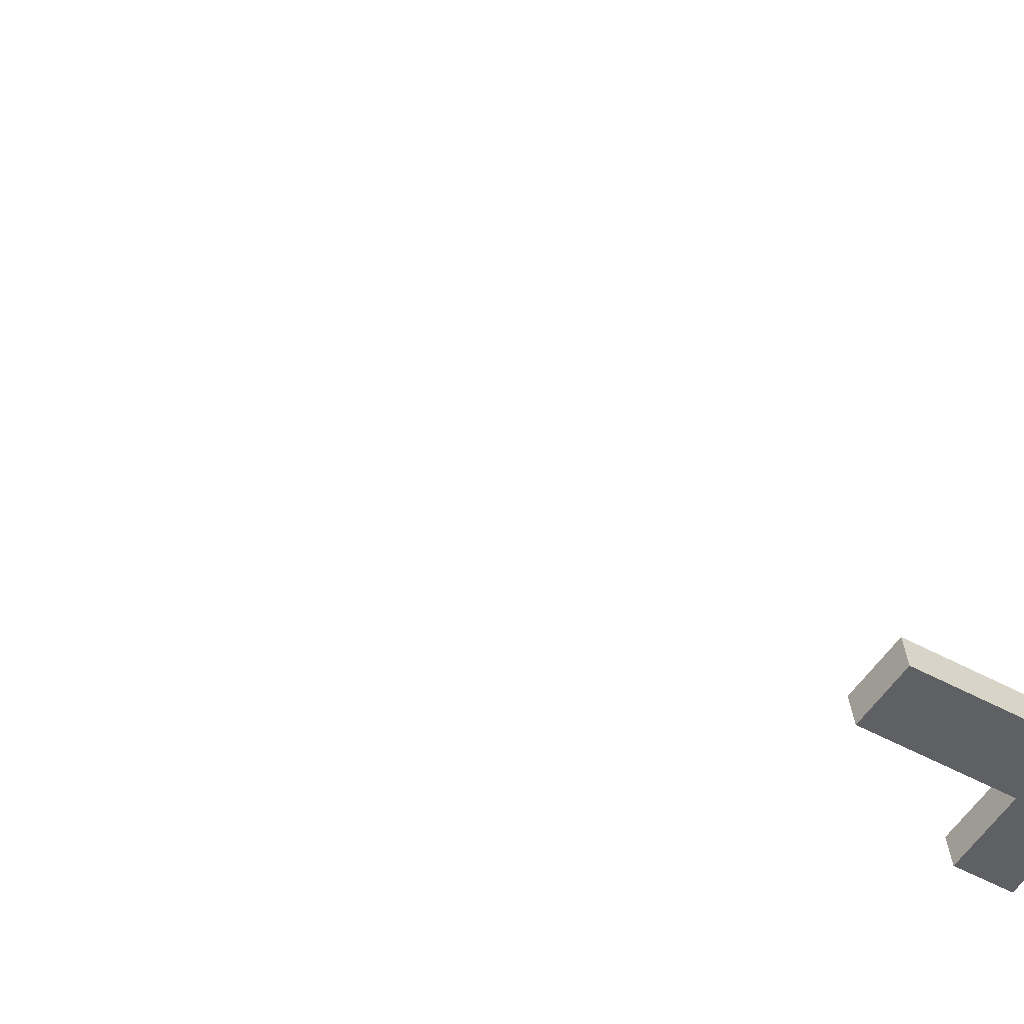
<metadata>
{"format":"obj","ext":"obj","renderer":"f3d","projection":"perspective","resolution":1024,"background":"white","views":[{"elev":-37.5,"azim":-127.2,"up":"+Y"}]}
</metadata>
<code>
g Cylinder05
v -33.01 -15.39 0.1802
v -3.175 -36.29 0.1802
v -4.066 -46.47 3.808
v -42.28 -19.71 3.808
v 29.84 -20.89 0.1802
v 38.21 -26.76 3.808
v 29.84 -20.89 0.1802
v 33.01 15.39 0.1802
v 42.28 19.71 3.808
v 38.21 -26.76 3.808
v 3.175 36.29 0.1802
v 4.066 46.47 3.808
v -29.84 20.89 0.1802
v -38.21 26.76 3.808
f 1 2 3
f 3 4 1
f 2 5 6
f 6 3 2
f 7 8 9
f 9 10 7
f 8 11 12
f 12 9 8
f 11 13 14
f 14 12 11
f 13 1 4
f 4 14 13
g Cylinder04
v -13.08 -18.68 0.1802
v 9.636 -20.66 0.1802
v 12.9 -27.66 6.315
v -17.51 -25 6.315
v 22.71 -1.987 0.1802
v 30.41 -2.66 6.315
v 22.71 -1.987 0.1802
v 13.08 18.68 0.1802
v 17.51 25 6.315
v 30.41 -2.66 6.315
v -9.636 20.66 0.1802
v -12.9 27.66 6.315
v -22.71 1.987 0.1802
v -30.41 2.66 6.315
f 15 16 17
f 17 18 15
f 16 19 20
f 20 17 16
f 21 22 23
f 23 24 21
f 22 25 26
f 26 23 22
f 25 27 28
f 28 26 25
f 27 15 18
f 18 28 27
g Cylinder06
v 38.77 2e-06 0.1704
v 34.93 16.82 0.1704
v 62.12 29.92 1.56
v 68.95 1.5e-05 1.56
v 24.17 30.31 0.1704
v 42.99 53.91 1.56
v 8.627 37.8 0.1704
v 15.34 67.22 1.56
v -8.627 37.8 0.1704
v -15.34 67.22 1.56
v -8.627 37.8 0.1704
v -24.17 30.31 0.1704
v -42.99 53.91 1.56
v -15.34 67.22 1.56
v -34.93 16.82 0.1704
v -62.12 29.92 1.56
v -38.77 -3e-06 0.1704
v -68.95 7e-06 1.56
v -34.93 -16.82 0.1704
v -62.12 -29.92 1.56
v -24.17 -30.31 0.1704
v -42.99 -53.91 1.56
v -8.627 -37.8 0.1704
v -15.34 -67.22 1.56
v 8.627 -37.8 0.1704
v 15.34 -67.22 1.56
v 24.17 -30.31 0.1704
v 42.99 -53.91 1.56
v 34.93 -16.82 0.1704
v 62.12 -29.92 1.56
f 29 30 31
f 31 32 29
f 30 33 34
f 34 31 30
f 33 35 36
f 36 34 33
f 35 37 38
f 38 36 35
f 39 40 41
f 41 42 39
f 40 43 44
f 44 41 40
f 43 45 46
f 46 44 43
f 45 47 48
f 48 46 45
f 47 49 50
f 50 48 47
f 49 51 52
f 52 50 49
f 51 53 54
f 54 52 51
f 53 55 56
f 56 54 53
f 55 57 58
f 58 56 55
f 57 29 32
f 32 58 57
g Cylinder10
v 16.67 3e-06 0.1497
v 15.02 7.232 0.1497
v 26.33 12.68 17.89
v 29.22 8e-06 17.89
v 10.39 13.03 0.1497
v 18.22 22.85 17.89
v 3.709 16.25 0.1497
v 6.503 28.49 17.89
v -3.709 16.25 0.1497
v -6.503 28.49 17.89
v -3.709 16.25 0.1497
v -10.39 13.03 0.1497
v -18.22 22.85 17.89
v -6.503 28.49 17.89
v -15.02 7.232 0.1497
v -26.33 12.68 17.89
v -16.67 -3e-06 0.1497
v -29.22 -3e-06 17.89
v -15.02 -7.232 0.1497
v -26.33 -12.68 17.89
v -10.39 -13.03 0.1497
v -18.22 -22.85 17.89
v -3.709 -16.25 0.1497
v -6.503 -28.49 17.89
v 3.709 -16.25 0.1497
v 6.503 -28.49 17.89
v 10.39 -13.03 0.1497
v 18.22 -22.85 17.89
v 15.02 -7.232 0.1497
v 26.33 -12.68 17.89
f 59 60 61
f 61 62 59
f 60 63 64
f 64 61 60
f 63 65 66
f 66 64 63
f 65 67 68
f 68 66 65
f 69 70 71
f 71 72 69
f 70 73 74
f 74 71 70
f 73 75 76
f 76 74 73
f 75 77 78
f 78 76 75
f 77 79 80
f 80 78 77
f 79 81 82
f 82 80 79
f 81 83 84
f 84 82 81
f 83 85 86
f 86 84 83
f 85 87 88
f 88 86 85
f 87 59 62
f 62 88 87
g Box01
v -7.588 -2.567 795
v 5.125 -5.973 795
v 7.473 -6.603 797.4
v 7.473 -6.603 837.2
v -9.937 -1.938 837.2
v -9.937 -1.938 797.4
v 9.773 1.982 837.2
v 9.773 1.982 797.4
v 7.425 2.611 795
v -7.637 6.647 837.2
v -7.637 6.647 797.4
v -5.288 6.017 795
v -7.588 -2.567 795
v -5.288 6.017 795
v 7.425 2.611 795
v 5.125 -5.973 795
v 9.773 1.982 797.4
v 9.773 1.982 837.2
v 7.473 -6.603 837.2
v 7.473 -6.603 797.4
v 5.125 -5.973 876.6
v 7.425 2.611 876.6
v -5.288 6.017 876.6
v -7.588 -2.567 876.6
v -7.637 6.647 874.2
v -7.637 6.647 853.1
v -9.937 -1.938 853.1
v -9.937 -1.938 874.2
v 7.473 -6.603 853.1
v -9.937 -1.938 853.1
v -7.637 6.647 853.1
v 9.773 1.982 853.1
v 30.16 -3.481 850.6
v 27.86 -12.07 850.6
v 27.86 -12.07 839.7
v 30.16 -3.481 839.7
v -7.637 6.647 797.4
v -9.937 -1.938 797.4
v -9.937 -1.938 837.2
v -7.637 6.647 837.2
v -27.86 12.07 839.7
v -30.16 3.481 839.7
v -30.16 3.481 850.6
v -27.86 12.07 850.6
v 7.473 -6.603 874.2
v 5.125 -5.973 876.6
v -7.588 -2.567 876.6
v -9.937 -1.938 874.2
v -7.637 6.647 874.2
v -5.288 6.017 876.6
v 7.425 2.611 876.6
v 9.773 1.982 874.2
v 9.773 1.982 874.2
v 7.473 -6.603 874.2
v 7.473 -6.603 853.1
v 9.773 1.982 853.1
v 7.473 -6.603 837.2
v 25.51 -11.44 837.2
v 27.86 -12.07 839.7
v 7.473 -6.603 853.1
v 27.86 -12.07 850.6
v 25.51 -11.44 853.1
v 7.473 -6.603 837.2
v 9.773 1.982 837.2
v 27.81 -2.852 837.2
v 25.51 -11.44 837.2
v 9.773 1.982 853.1
v 27.81 -2.852 853.1
v 30.16 -3.481 850.6
v 30.16 -3.481 839.7
v 27.81 -2.852 837.2
v 9.773 1.982 853.1
v 7.473 -6.603 853.1
v 25.51 -11.44 853.1
v 27.81 -2.852 853.1
v -7.637 6.647 837.2
v -25.51 11.44 837.2
v -27.86 12.07 839.7
v -7.637 6.647 853.1
v -27.86 12.07 850.6
v -25.51 11.44 853.1
v -7.637 6.647 837.2
v -9.937 -1.938 837.2
v -27.81 2.852 837.2
v -25.51 11.44 837.2
v -9.937 -1.938 853.1
v -27.81 2.852 853.1
v -30.16 3.481 850.6
v -30.16 3.481 839.7
v -27.81 2.852 837.2
v -9.937 -1.938 853.1
v -7.637 6.647 853.1
v -25.51 11.44 853.1
v -27.81 2.852 853.1
v -3.175 -1.374 820.5
v -0.8737 -1.78 819.9
v -20.64 3.549 840.7
v -20.58 3.332 838.9
v -19.87 7 840.6
v -0.1088 1.672 819.8
v -2.12 3.088 820.4
v -19.52 7.794 838.7
v -2.12 3.088 820.4
v -3.175 -1.374 820.5
v -20.58 3.332 838.9
v -19.52 7.794 838.7
v -0.1088 1.672 819.8
v -19.87 7 840.6
v -20.64 3.549 840.7
v -0.8737 -1.78 819.9
v 2.062 -2.778 820.5
v 19.49 -7.403 838.9
v 19.65 -7.245 840.7
v -0.1331 -1.978 819.9
v 20.71 -3.874 840.6
v 20.8 -3.011 838.7
v 3.38 1.615 820.4
v 0.93 1.393 819.8
v 3.38 1.615 820.4
v 20.8 -3.011 838.7
v 19.49 -7.403 838.9
v 2.062 -2.778 820.5
v 0.93 1.393 819.8
v -0.1331 -1.978 819.9
v 19.65 -7.245 840.7
v 20.71 -3.874 840.6
v 2.062 -2.778 870.1
v -0.1331 -1.978 870.7
v 19.65 -7.245 849.9
v 19.49 -7.403 851.8
v 20.71 -3.874 850
v 0.93 1.393 870.8
v 3.38 1.615 870.2
v 20.8 -3.011 851.9
v 3.38 1.615 870.2
v 2.062 -2.778 870.1
v 19.49 -7.403 851.8
v 20.8 -3.011 851.9
v 0.93 1.393 870.8
v 20.71 -3.874 850
v 19.65 -7.245 849.9
v -0.1331 -1.978 870.7
v -3.175 -1.374 870.1
v -20.58 3.332 851.8
v -20.64 3.549 849.9
v -0.8737 -1.78 870.7
v -19.87 7 850
v -19.52 7.794 851.9
v -2.12 3.088 870.2
v -0.1088 1.672 870.8
v -2.12 3.088 870.2
v -19.52 7.794 851.9
v -20.58 3.332 851.8
v -3.175 -1.374 870.1
v -0.1088 1.672 870.8
v -0.8737 -1.78 870.7
v -20.64 3.549 849.9
v -19.87 7 850
v -7.588 -2.567 795
v -9.937 -1.938 797.4
v -7.637 6.647 797.4
v -5.288 6.017 795
v 7.425 2.611 795
v 9.773 1.982 797.4
v 7.473 -6.603 797.4
v 5.125 -5.973 795
v 9.773 1.982 874.2
v 7.425 2.611 876.6
v 5.125 -5.973 876.6
v 7.473 -6.603 874.2
v -5.288 6.017 876.6
v -7.637 6.647 874.2
v -9.937 -1.938 874.2
v -7.588 -2.567 876.6
v 27.86 -12.07 839.7
v 25.51 -11.44 837.2
v 27.81 -2.852 837.2
v 30.16 -3.481 839.7
v 30.16 -3.481 850.6
v 27.81 -2.852 853.1
v 25.51 -11.44 853.1
v 27.86 -12.07 850.6
v -27.86 12.07 839.7
v -25.51 11.44 837.2
v -27.81 2.852 837.2
v -30.16 3.481 839.7
v -30.16 3.481 850.6
v -27.81 2.852 853.1
v -25.51 11.44 853.1
v -27.86 12.07 850.6
f 89 90 91
f 91 92 93
f 89 91 93
f 94 89 93
f 95 96 97
f 98 95 97
f 99 98 97
f 100 99 97
f 101 102 103
f 103 104 101
f 105 106 107
f 107 108 105
f 109 110 111
f 111 112 109
f 113 114 115
f 115 116 113
f 117 118 93
f 93 92 117
f 119 120 95
f 95 98 119
f 121 122 123
f 123 124 121
f 125 126 127
f 127 128 125
f 129 130 131
f 131 132 129
f 117 133 134
f 134 135 136
f 134 136 118
f 117 134 118
f 119 137 138
f 138 139 140
f 138 140 120
f 119 138 120
f 141 142 143
f 143 144 141
f 145 146 147
f 148 145 147
f 147 149 150
f 148 147 150
f 151 152 153
f 153 154 151
f 155 156 157
f 95 155 157
f 157 158 159
f 95 157 159
f 160 161 162
f 162 163 160
f 164 165 166
f 167 164 166
f 166 168 169
f 167 166 169
f 170 171 172
f 172 173 170
f 174 175 176
f 93 174 176
f 176 177 178
f 93 176 178
f 179 180 181
f 181 182 179
f 183 184 185
f 185 186 183
f 187 188 189
f 189 190 187
f 191 192 193
f 193 194 191
f 195 196 197
f 197 198 195
f 199 200 201
f 201 202 199
f 203 204 205
f 205 206 203
f 207 208 209
f 209 210 207
f 211 212 213
f 213 214 211
f 215 216 217
f 217 218 215
f 219 220 221
f 221 222 219
f 223 224 225
f 225 226 223
f 227 228 229
f 229 230 227
f 231 232 233
f 233 234 231
f 235 236 237
f 237 238 235
f 239 240 241
f 241 242 239
f 243 244 245
f 245 246 243
f 247 248 249
f 249 250 247
f 251 252 253
f 253 254 251
f 255 256 257
f 257 258 255
f 259 260 261
f 261 262 259
f 263 264 265
f 265 266 263
f 267 268 269
f 269 270 267
f 271 272 273
f 273 274 271
f 275 276 277
f 277 278 275
g Plane01
v 33.61 -0.000184 633.3
v -33.61 -0.000137 633.3
v 33.61 -0.000155 633.3
v -33.61 -0.000108 633.3
v 33.61 -0.000126 633.3
v -33.61 -7.9e-05 633.3
v 33.61 -9.6e-05 633.3
v -33.61 -5e-05 633.3
v 33.61 -6.7e-05 633.3
v -33.61 -2e-05 633.3
v 33.61 -3.8e-05 633.3
v -33.61 9e-06 633.3
v 33.61 -9e-06 633.2
v -33.61 3.8e-05 633.2
v 33.61 2.1e-05 633.2
v -33.61 6.7e-05 633.2
v 33.61 5e-05 633.2
v -33.61 9.7e-05 633.2
v 33.61 7.9e-05 633.2
v -33.61 0.000126 633.2
v 33.61 0.000108 633.2
v -33.61 0.000155 633.2
f 279 280 281
f 282 281 280
f 281 282 283
f 284 283 282
f 283 284 285
f 286 285 284
f 285 286 287
f 288 287 286
f 287 288 289
f 290 289 288
f 289 290 291
f 292 291 290
f 291 292 293
f 294 293 292
f 293 294 295
f 296 295 294
f 295 296 297
f 298 297 296
f 297 298 299
f 300 299 298
g Plane03
v -0.001511 -33.61 633.3
v -0.001453 33.61 633.3
v -0.001484 -33.61 633.3
v -0.001426 33.61 633.3
v -0.001456 -33.61 633.3
v -0.001399 33.61 633.3
v -0.001429 -33.61 633.3
v -0.001371 33.61 633.3
v -0.001402 -33.61 633.3
v -0.001344 33.61 633.3
v -0.001375 -33.61 633.3
v -0.001317 33.61 633.3
v -0.001348 -33.61 633.2
v -0.00129 33.61 633.2
v -0.00132 -33.61 633.2
v -0.001263 33.61 633.2
v -0.001293 -33.61 633.2
v -0.001235 33.61 633.2
v -0.001266 -33.61 633.2
v -0.001208 33.61 633.2
v -0.001239 -33.61 633.2
v -0.001181 33.61 633.2
f 301 302 303
f 304 303 302
f 303 304 305
f 306 305 304
f 305 306 307
f 308 307 306
f 307 308 309
f 310 309 308
f 309 310 311
f 312 311 310
f 311 312 313
f 314 313 312
f 313 314 315
f 316 315 314
f 315 316 317
f 318 317 316
f 317 318 319
f 320 319 318
f 319 320 321
f 322 321 320
g Box02
v 7.473 -6.603 531.5
v 7.473 -6.603 573.7
v -9.937 -1.938 573.7
v -9.937 -1.938 531.5
v -7.637 6.647 573.7
v 9.773 1.982 573.7
v 9.773 1.981 531.5
v -7.637 6.647 531.5
v -9.937 -1.938 531.5
v -7.637 6.647 531.5
v 9.773 1.981 531.5
v 7.473 -6.603 531.5
v 9.773 1.981 531.5
v 9.773 1.982 573.7
v 7.473 -6.603 573.7
v 7.473 -6.603 531.5
v 7.473 -6.603 613.1
v 9.773 1.982 613.1
v -7.637 6.647 613.1
v -9.937 -1.938 613.1
v -7.637 6.647 613.1
v -7.637 6.647 589.6
v -9.937 -1.938 589.6
v -9.937 -1.938 613.1
v 7.473 -6.603 589.6
v -9.937 -1.938 589.6
v -7.637 6.647 589.6
v 9.773 1.982 589.6
v 30.16 -3.481 589.6
v 27.86 -12.07 589.6
v 27.86 -12.07 573.7
v 30.16 -3.481 573.7
v -7.637 6.647 531.5
v -9.937 -1.938 531.5
v -9.937 -1.938 573.7
v -7.637 6.647 573.7
v -27.86 12.07 573.7
v -30.16 3.481 573.7
v -30.16 3.481 589.6
v -27.86 12.07 589.6
v 7.473 -6.603 613.1
v -9.937 -1.938 613.1
v -7.637 6.647 613.1
v 9.773 1.982 613.1
v 9.773 1.982 613.1
v 7.473 -6.603 613.1
v 7.473 -6.603 589.6
v 9.773 1.982 589.6
v 7.473 -6.603 589.6
v 7.473 -6.603 573.7
v 27.86 -12.07 573.7
v 27.86 -12.07 589.6
v 7.473 -6.603 573.7
v 9.773 1.982 573.7
v 30.16 -3.481 573.7
v 27.86 -12.07 573.7
v 9.773 1.982 589.6
v 30.16 -3.481 589.6
v 30.16 -3.481 573.7
v 9.773 1.982 589.6
v 7.473 -6.603 589.6
v 27.86 -12.07 589.6
v 30.16 -3.481 589.6
v -7.637 6.647 589.6
v -7.637 6.647 573.7
v -27.86 12.07 573.7
v -27.86 12.07 589.6
v -7.637 6.647 573.7
v -9.937 -1.938 573.7
v -30.16 3.481 573.7
v -27.86 12.07 573.7
v -9.937 -1.938 589.6
v -30.16 3.481 589.6
v -30.16 3.481 573.7
v -9.937 -1.938 589.6
v -7.637 6.647 589.6
v -27.86 12.07 589.6
v -30.16 3.481 589.6
f 323 324 325
f 325 326 323
f 327 328 329
f 329 330 327
f 331 332 333
f 333 334 331
f 335 336 337
f 337 338 335
f 339 340 341
f 341 342 339
f 343 344 345
f 345 346 343
f 347 348 325
f 325 324 347
f 349 350 328
f 328 327 349
f 351 352 353
f 353 354 351
f 355 356 357
f 357 358 355
f 359 360 361
f 361 362 359
f 363 364 348
f 348 347 363
f 365 366 350
f 350 349 365
f 367 368 369
f 369 370 367
f 371 372 373
f 373 374 371
f 375 376 377
f 377 378 375
f 328 379 380
f 380 381 328
f 382 383 384
f 384 385 382
f 386 387 388
f 388 389 386
f 390 391 392
f 392 393 390
f 325 394 395
f 395 396 325
f 397 398 399
f 399 400 397

</code>
